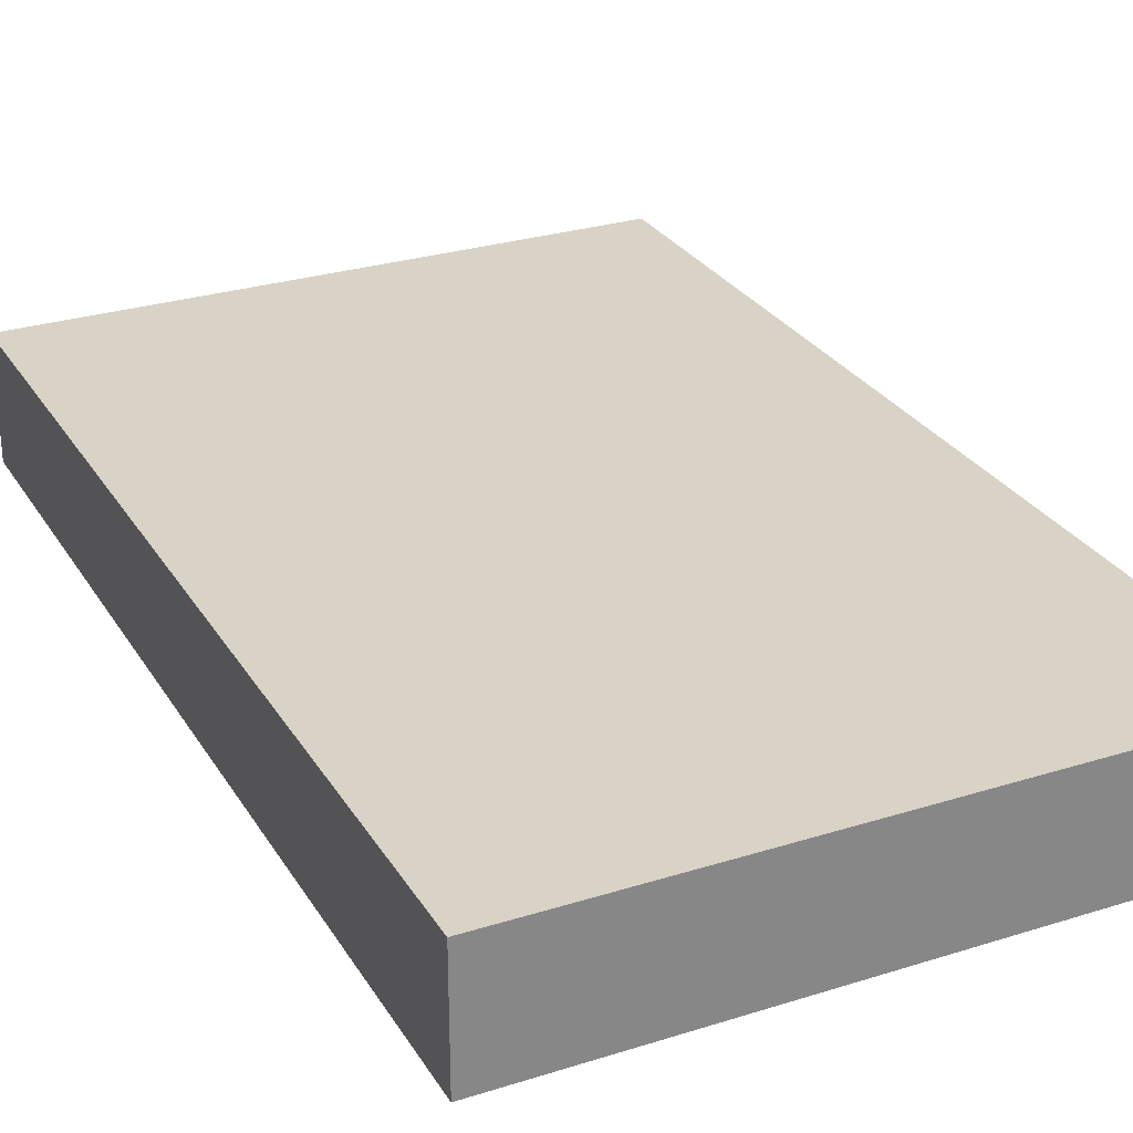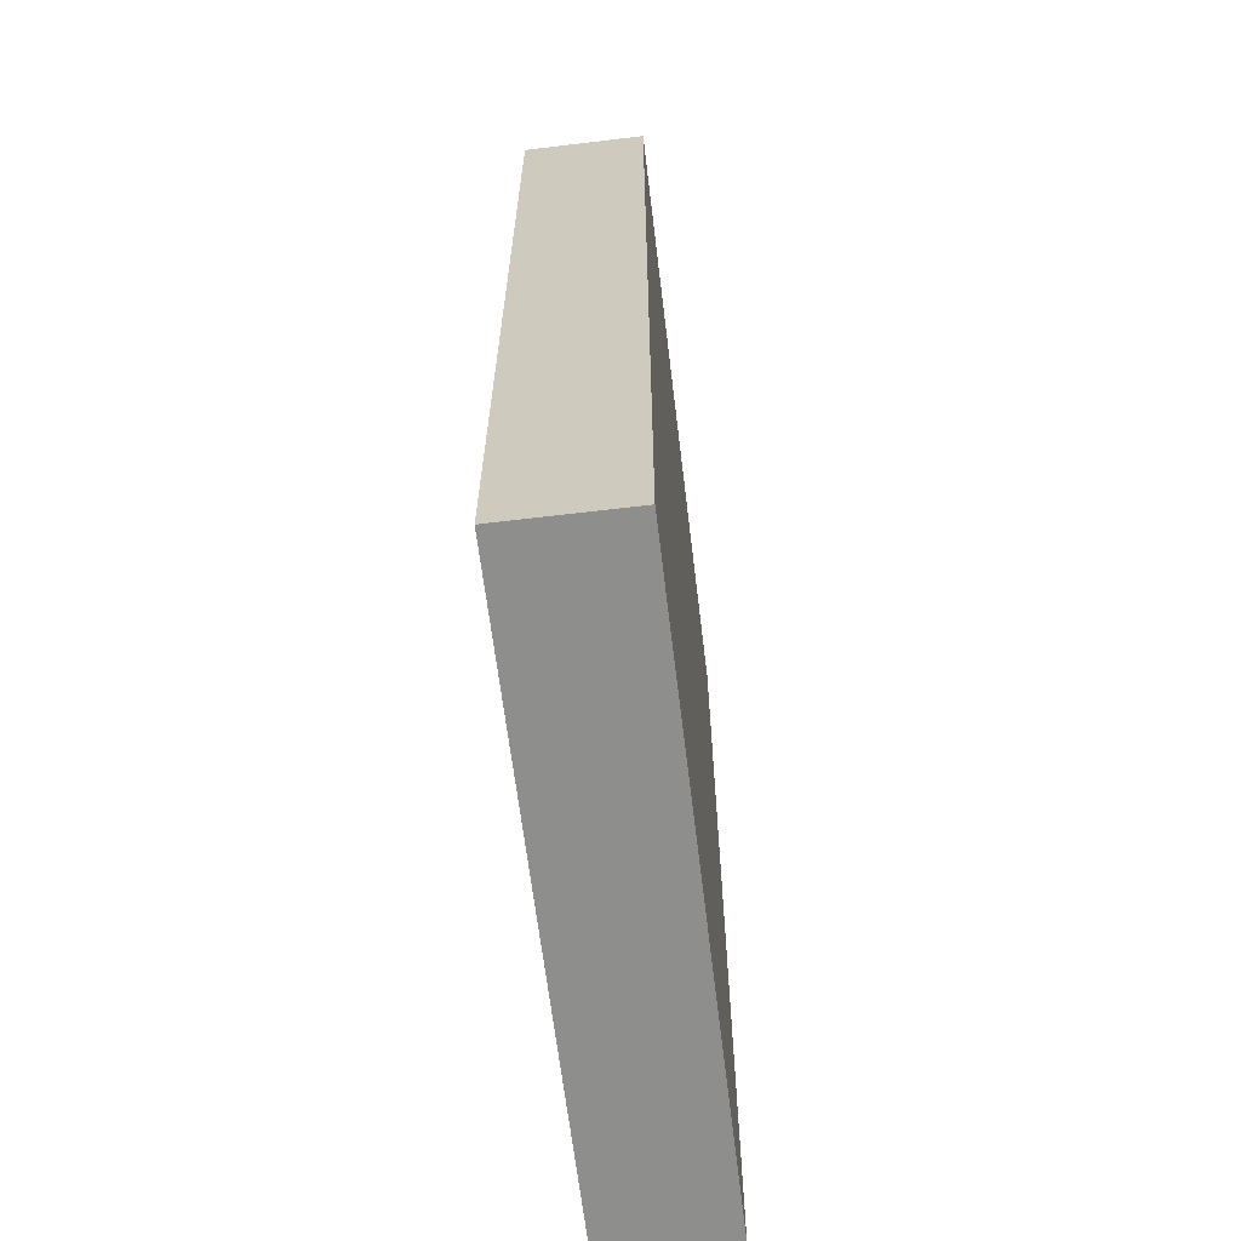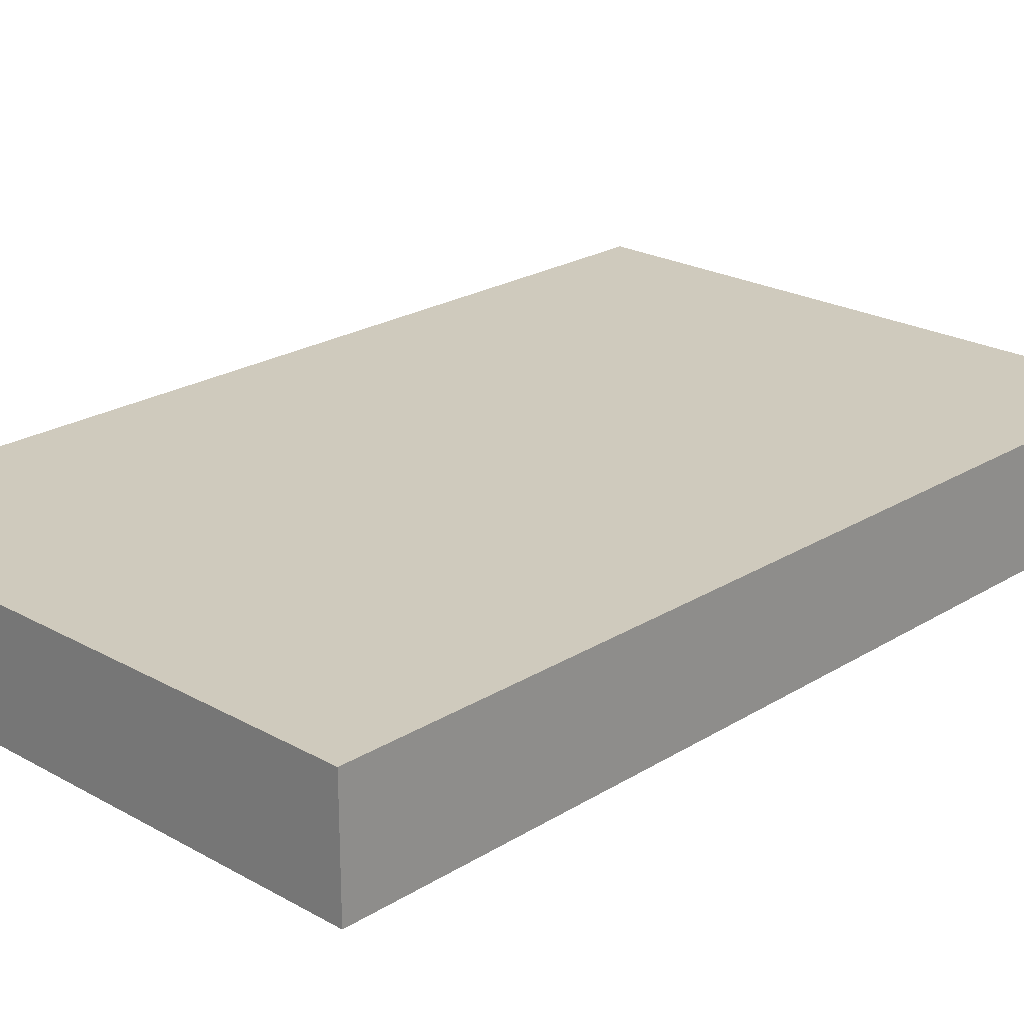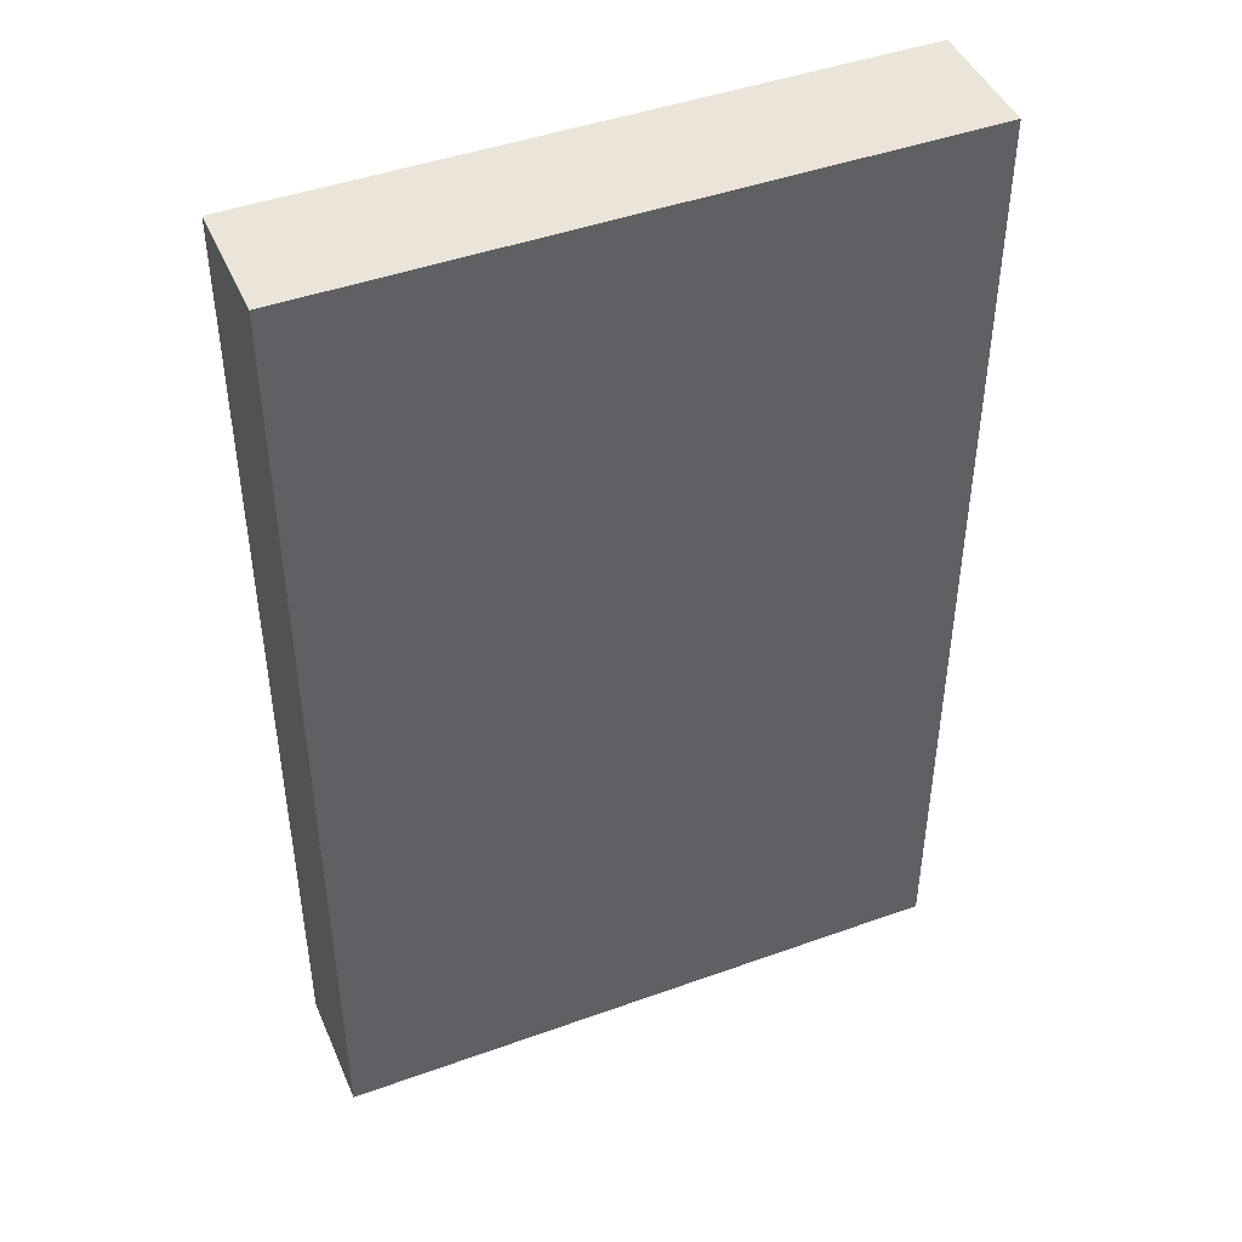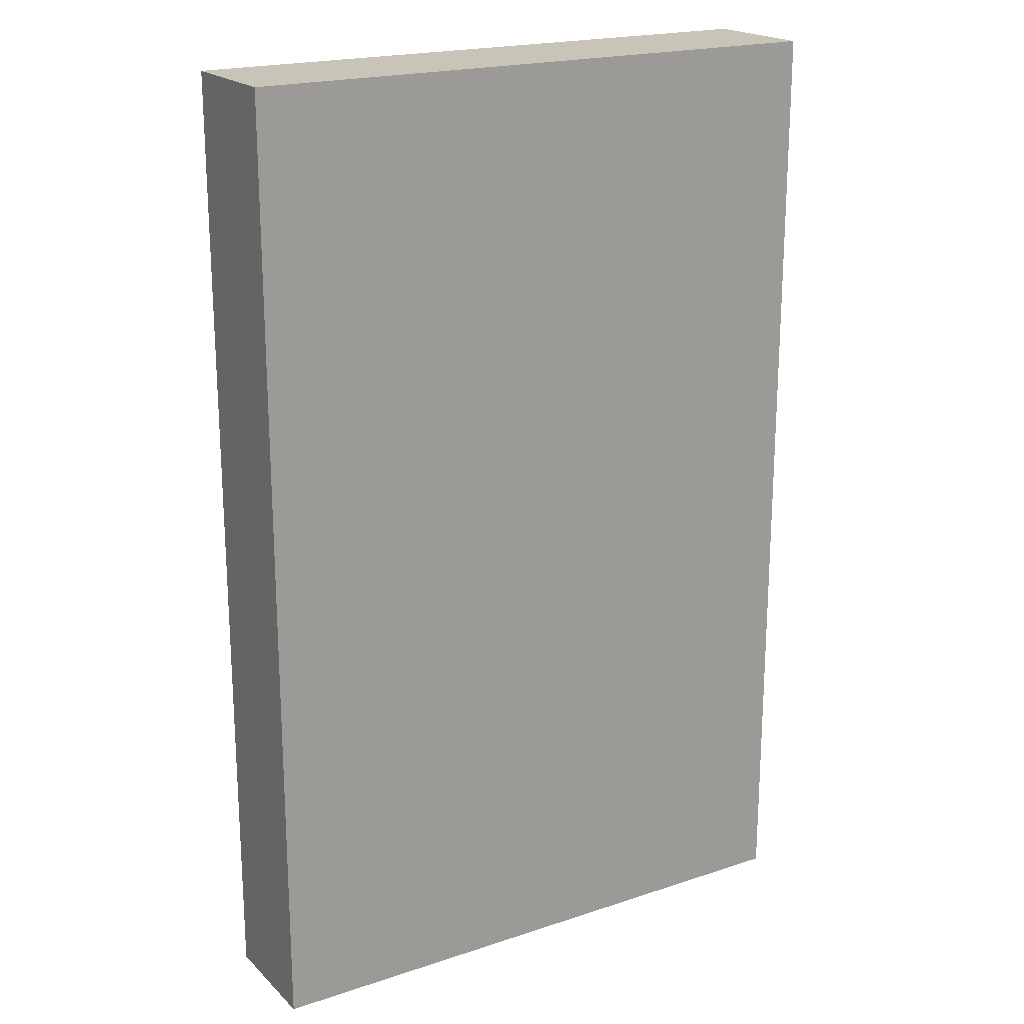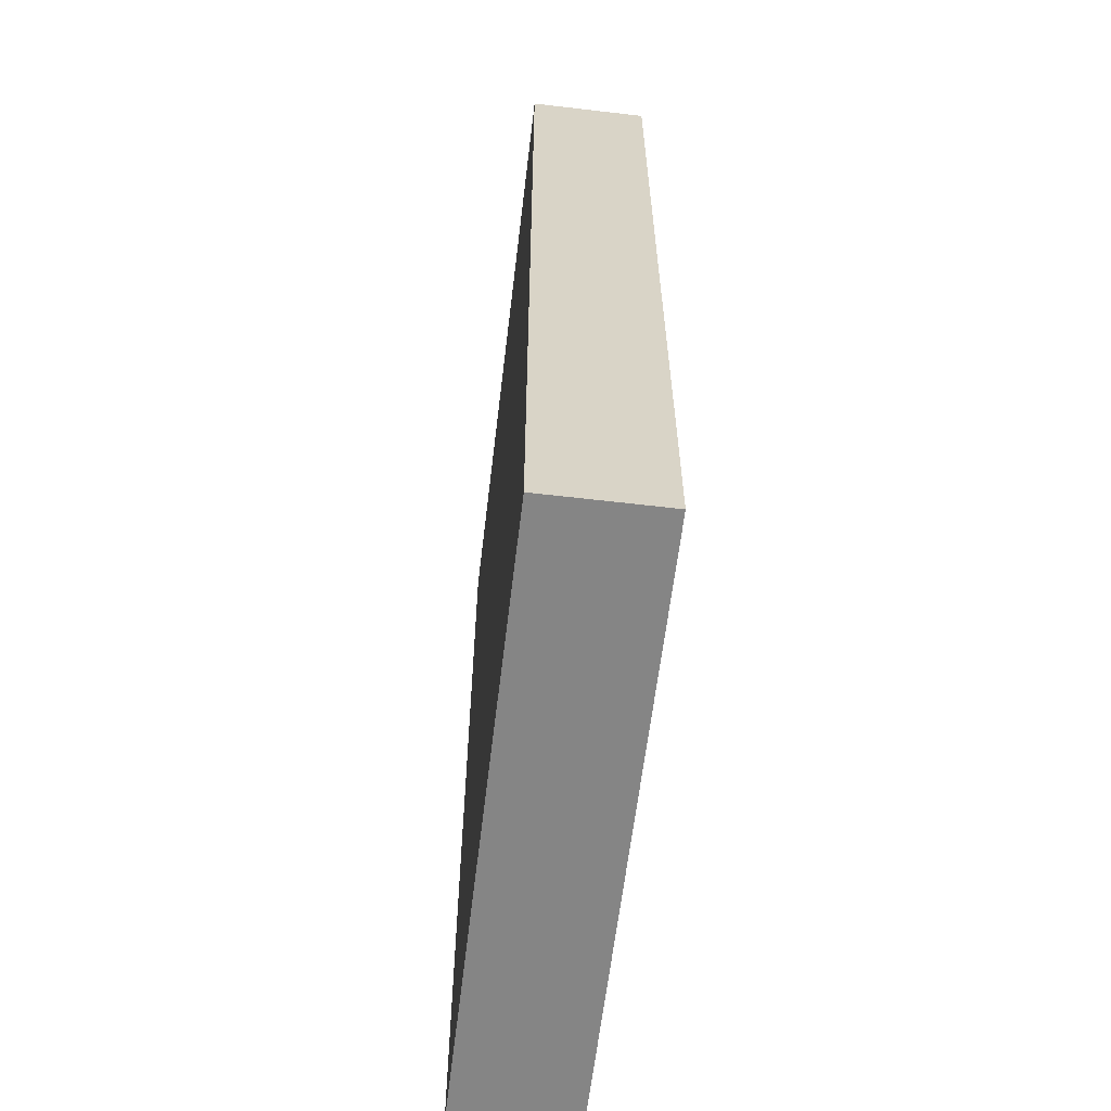
<metadata>
{"format":"obj","ext":"obj","renderer":"f3d","projection":"perspective","resolution":1024,"background":"white","views":[{"elev":28.1,"azim":154.5,"up":"+Y"},{"elev":-64.8,"azim":-83.1,"up":"+Z"},{"elev":22.8,"azim":-136.4,"up":"+Y"},{"elev":45.2,"azim":-22.6,"up":"+Z"},{"elev":20.1,"azim":148.7,"up":"+Z"},{"elev":-61.8,"azim":83.2,"up":"+Z"}]}
</metadata>
<code>
g default
v -0.03756 -0.00735 -3.467
v 0.03756 -0.00735 -3.467
v -0.03756 0.00735 -3.467
v 0.03756 0.00735 -3.467
v -0.03756 0.00735 -3.585
v 0.03756 0.00735 -3.585
v -0.03756 -0.00735 -3.585
v 0.03756 -0.00735 -3.585
v -0.03756 0.00735 -3.478
v -0.03756 -0.00735 -3.478
v 0.03756 -0.00735 -3.478
v 0.03756 0.00735 -3.478
v -0.03756 -0.00735 -3.577
v -0.03756 0.00735 -3.577
v 0.03756 0.00735 -3.577
v 0.03756 -0.00735 -3.577
v 0.03124 -0.00735 -3.467
v 0.03124 0.00735 -3.467
v 0.03124 0.00735 -3.478
v 0.03124 0.00735 -3.577
v 0.03124 0.00735 -3.585
v 0.03124 -0.00735 -3.585
v 0.03124 -0.00735 -3.577
v 0.03124 -0.00735 -3.478
v -0.02926 -0.00735 -3.467
v -0.02926 0.00735 -3.467
v -0.02926 0.00735 -3.478
v -0.02926 0.00735 -3.577
v -0.02926 0.00735 -3.585
v -0.02926 -0.00735 -3.585
v -0.02926 -0.00735 -3.577
v -0.02926 -0.00735 -3.478
g pCube3
f 1 25 26 3
f 3 26 27 9
f 5 29 30 7
f 10 32 25 1
f 2 11 12 4
f 9 10 1 3
f 7 13 14 5
f 7 30 31 13
f 15 16 8 6
f 14 28 29 5
f 14 13 10 9
f 9 27 28 14
f 12 11 16 15
f 13 31 32 10
f 18 17 2 4
f 19 18 4 12
f 20 19 12 15
f 21 20 15 6
f 22 21 6 8
f 23 22 8 16
f 24 23 16 11
f 17 24 11 2
f 26 25 17 18
f 27 26 18 19
f 28 27 19 20
f 29 28 20 21
f 30 29 21 22
f 31 30 22 23
f 32 31 23 24
f 25 32 24 17

</code>
